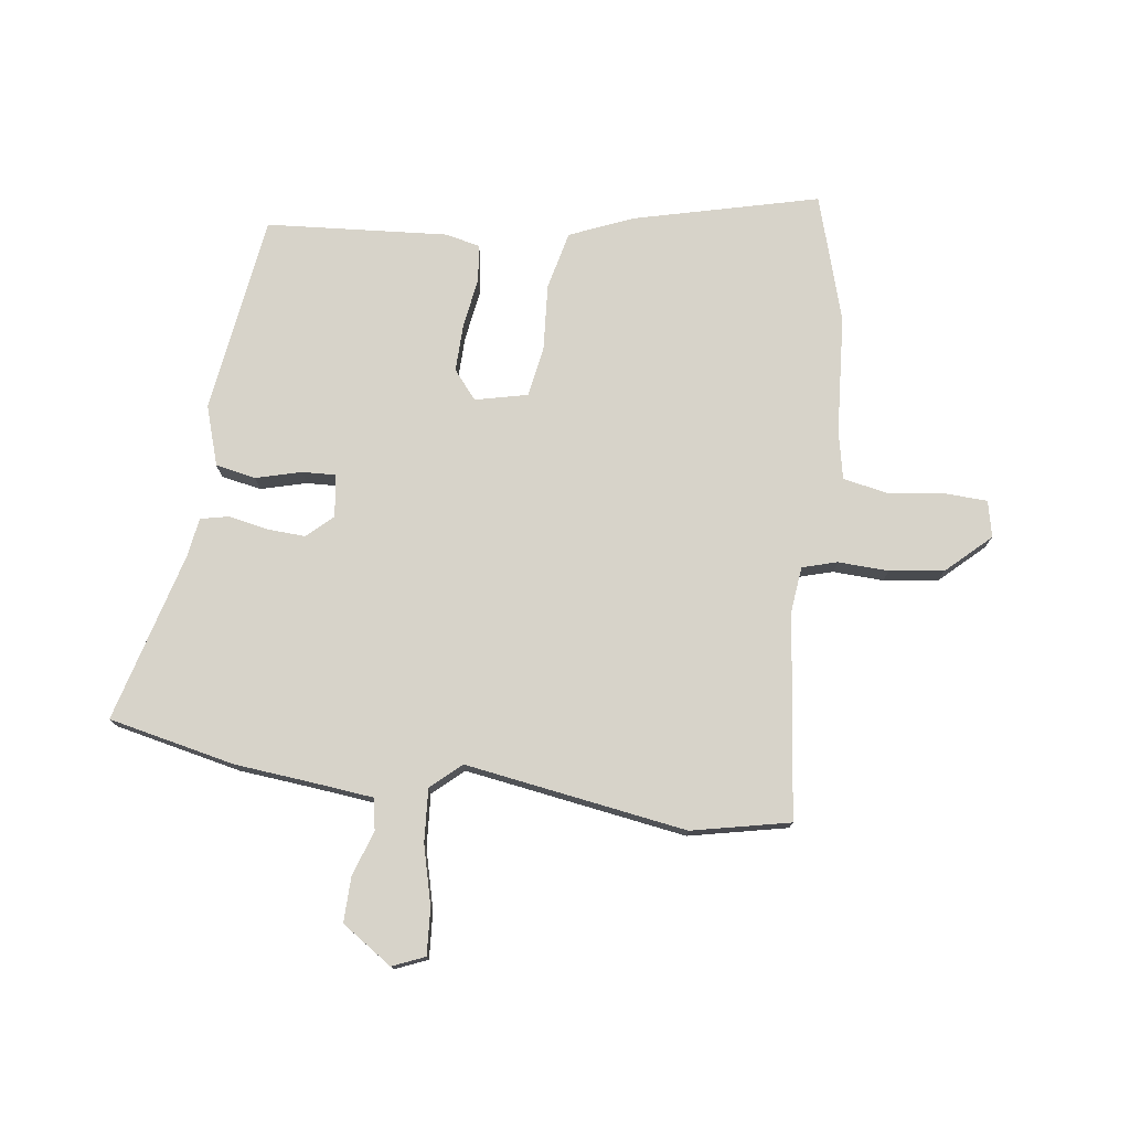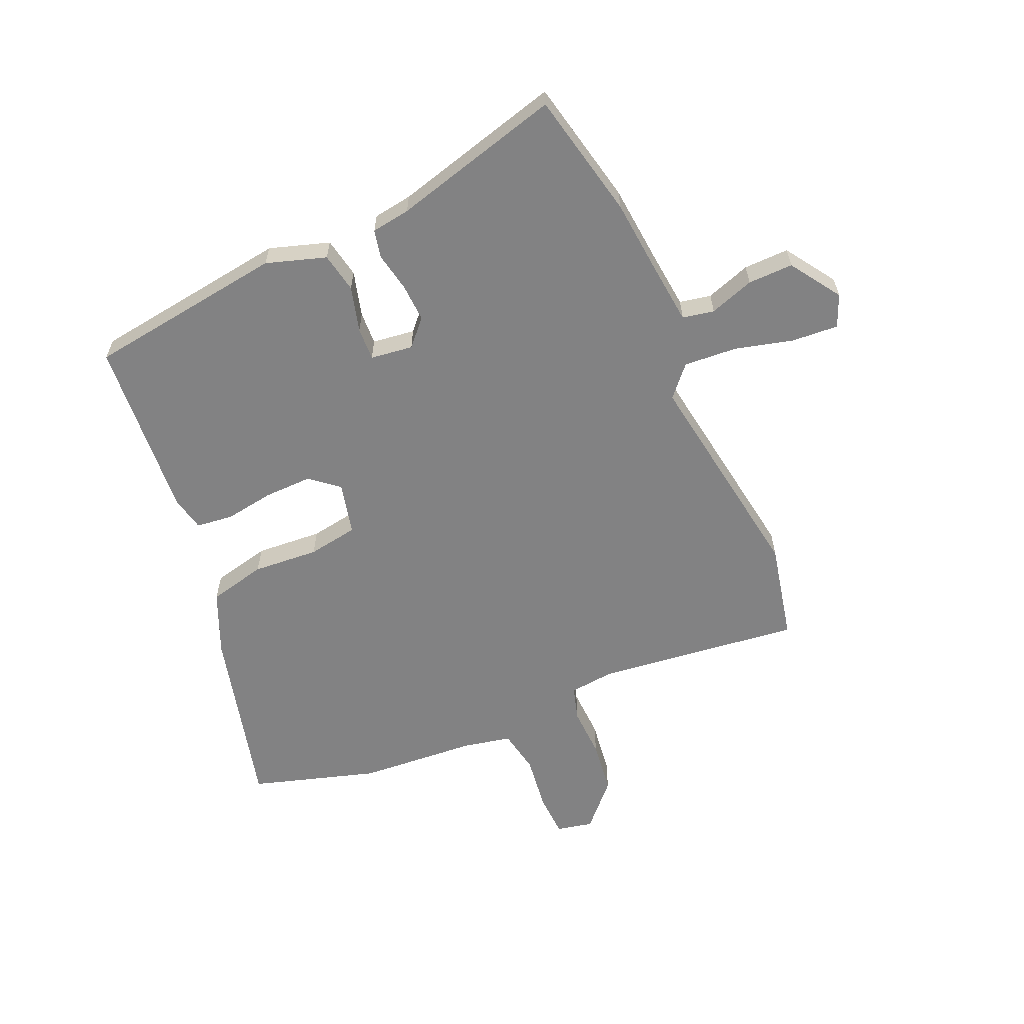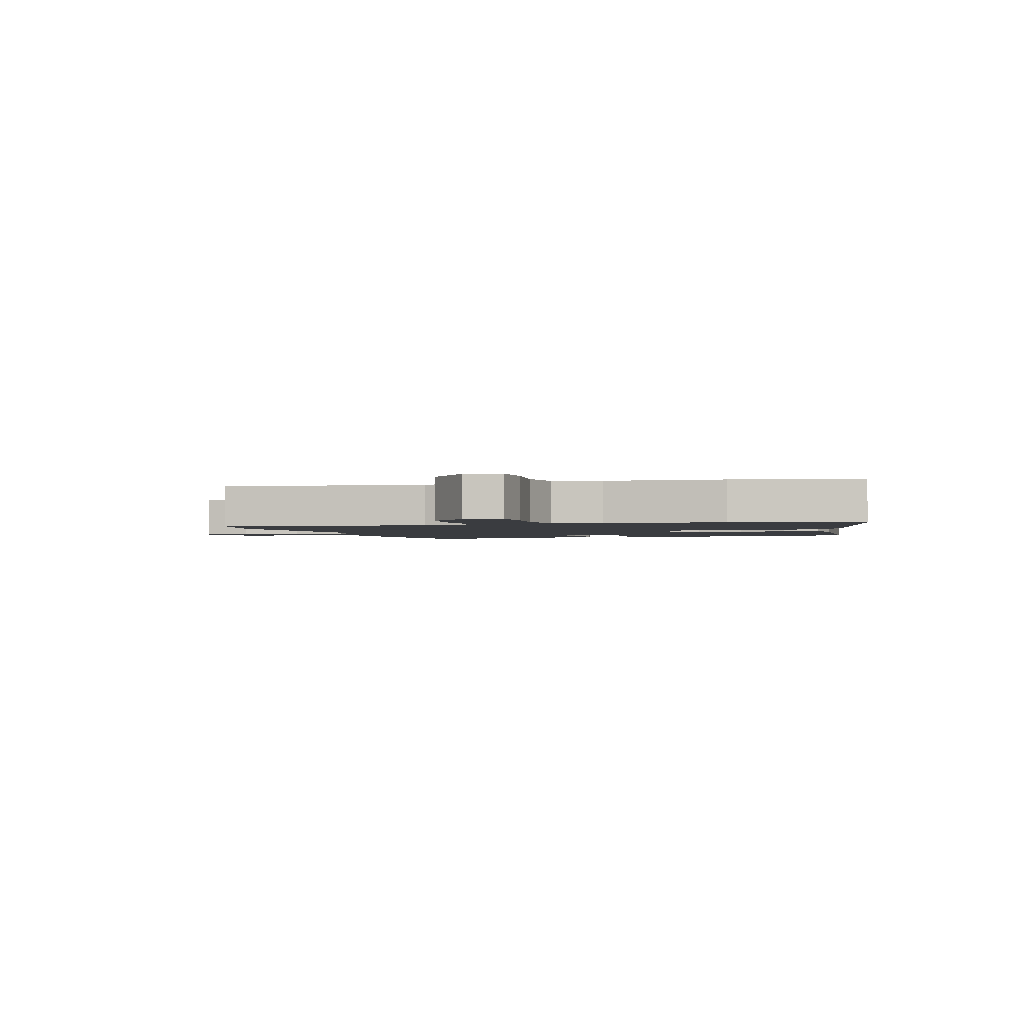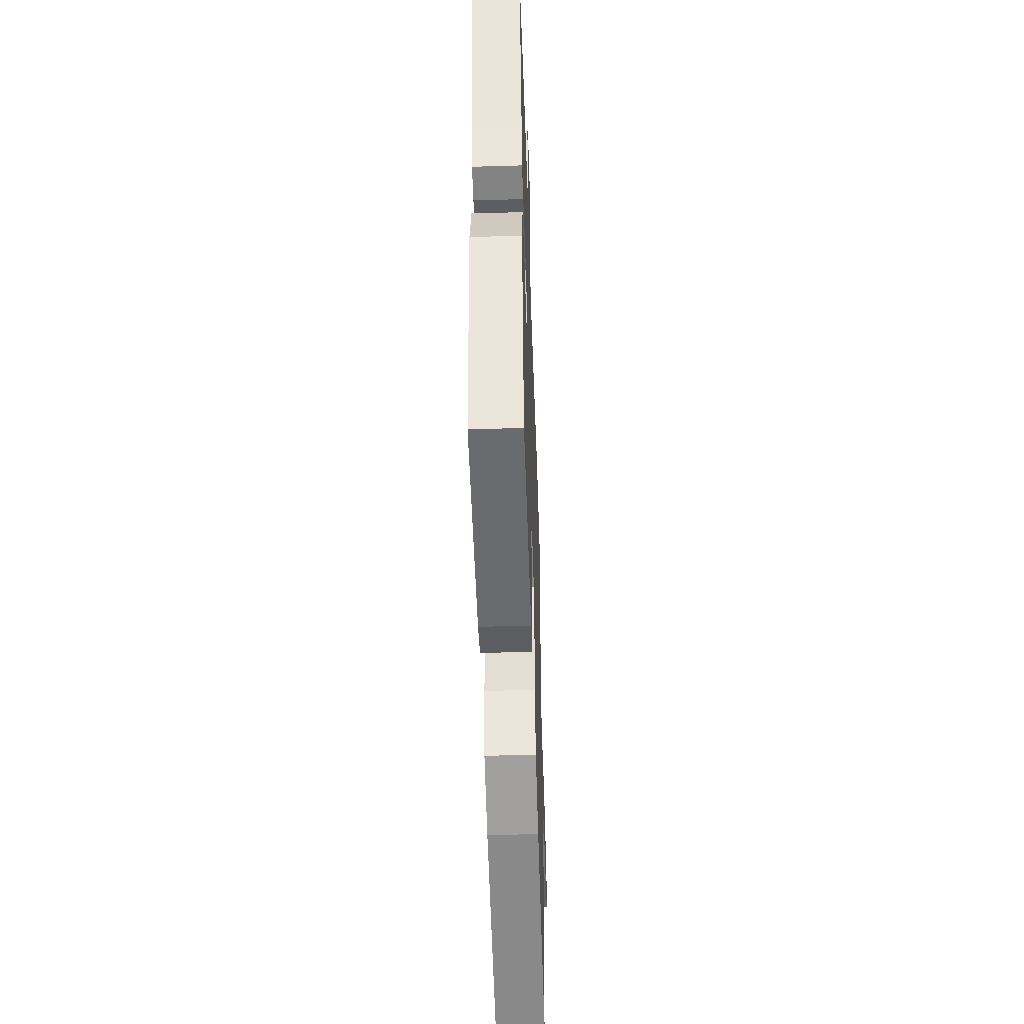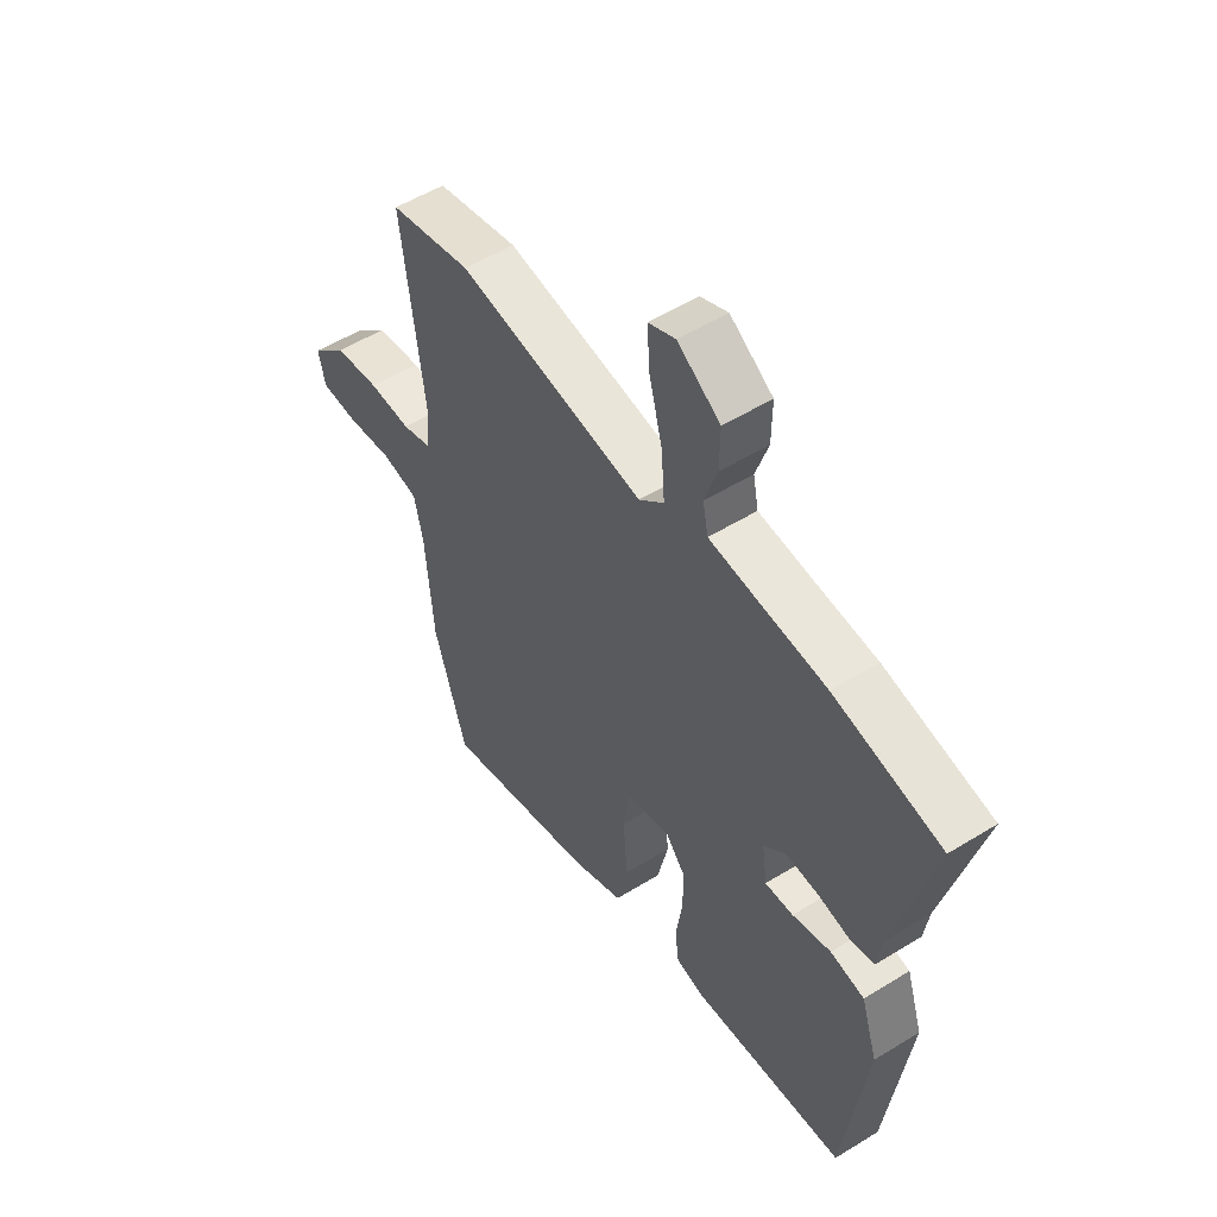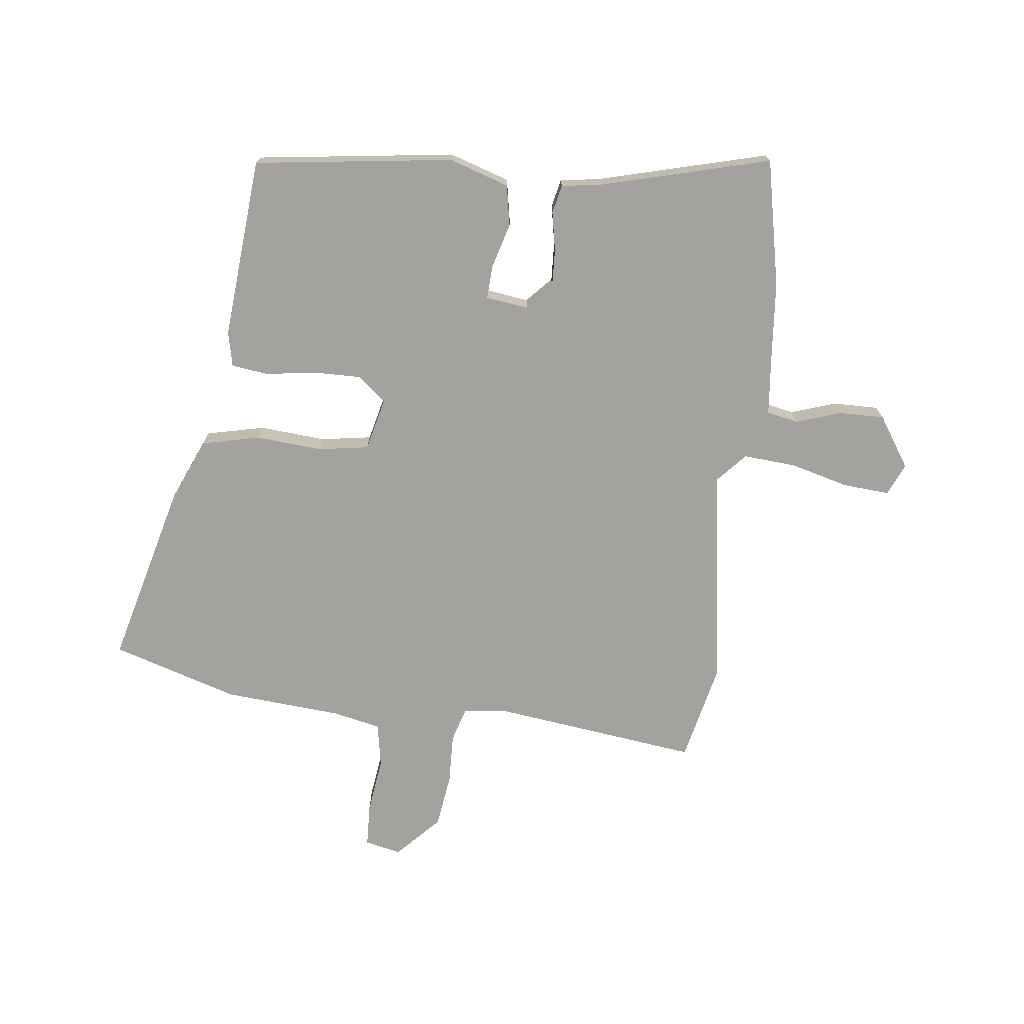
<metadata>
{"format":"obj","ext":"obj","renderer":"f3d","projection":"perspective","resolution":1024,"background":"white","views":[{"elev":76.1,"azim":8.1,"up":"+Y"},{"elev":-60.8,"azim":-66.1,"up":"+Y"},{"elev":-1.9,"azim":107.3,"up":"+Y"},{"elev":-48.6,"azim":-88.1,"up":"+Z"},{"elev":53.1,"azim":-123.5,"up":"+Z"},{"elev":-72.6,"azim":-96.7,"up":"+Y"}]}
</metadata>
<code>
v -0.496 0.07 -0.434
v -0.542 0.07 -0.088
v -0.508 0.07 0.016
v -0.438 0.07 0.029
v -0.359 0.07 0.007
v -0.301 0.07 0.004
v -0.291 0.07 0.078
v -0.335 0.07 0.119
v -0.402 0.07 0.116
v -0.47 0.07 0.103
v -0.519 0.07 0.114
v -0.529 0.07 0.182
v -0.607 0.07 0.478
v -0.386 0.07 0.524
v -0.259 0.07 0.535
v -0.147 0.07 0.546
v -0.136 0.07 0.601
v -0.162 0.07 0.679
v -0.163 0.07 0.758
v -0.075 0.07 0.816
v -0.019 0.07 0.792
v -0.025 0.07 0.711
v -0.052 0.07 0.609
v -0.059 0.07 0.517
v -0.007 0.07 0.47
v 0.379 0.07 0.527
v 0.549 0.07 0.489
v 0.504 0.07 0.133
v 0.512 0.07 0.054
v 0.572 0.07 0.036
v 0.66 0.07 0.039
v 0.754 0.07 0.026
v 0.829 0.07 -0.045
v 0.815 0.07 -0.108
v 0.739 0.07 -0.111
v 0.642 0.07 -0.098
v 0.565 0.07 -0.112
v 0.547 0.07 -0.196
v 0.531 0.07 -0.401
v 0.463 0.07 -0.62
v 0.143 0.07 -0.537
v 0.034 0.07 -0.49
v 0.011 0.07 -0.389
v 0.02 0.07 -0.274
v 0.006 0.07 -0.186
v -0.085 0.07 -0.164
v -0.126 0.07 -0.213
v -0.125 0.07 -0.296
v -0.112 0.07 -0.383
v -0.12 0.07 -0.447
v -0.181 0.07 -0.46
v -0.496 0 -0.434
v -0.542 0 -0.088
v -0.508 0 0.016
v -0.438 0 0.029
v -0.359 0 0.007
v -0.301 0 0.004
v -0.291 0 0.078
v -0.335 0 0.119
v -0.402 0 0.116
v -0.47 0 0.103
v -0.519 0 0.114
v -0.529 0 0.182
v -0.607 0 0.478
v -0.386 0 0.524
v -0.259 0 0.535
v -0.147 0 0.546
v -0.136 0 0.601
v -0.162 0 0.679
v -0.163 0 0.758
v -0.075 0 0.816
v -0.019 0 0.792
v -0.025 0 0.711
v -0.052 0 0.609
v -0.059 0 0.517
v -0.007 0 0.47
v 0.379 0 0.527
v 0.549 0 0.489
v 0.504 0 0.133
v 0.512 0 0.054
v 0.572 0 0.036
v 0.66 0 0.039
v 0.754 0 0.026
v 0.829 0 -0.045
v 0.815 0 -0.108
v 0.739 0 -0.111
v 0.642 0 -0.098
v 0.565 0 -0.112
v 0.547 0 -0.196
v 0.531 0 -0.401
v 0.463 0 -0.62
v 0.143 0 -0.537
v 0.034 0 -0.49
v 0.011 0 -0.389
v 0.02 0 -0.274
v 0.006 0 -0.186
v -0.085 0 -0.164
v -0.126 0 -0.213
v -0.125 0 -0.296
v -0.112 0 -0.383
v -0.12 0 -0.447
v -0.181 0 -0.46
f 48 49 50 51
f 47 48 51 1
f 46 47 1 2
f 41 42 43 44
f 41 44 45
f 38 39 40 41
f 37 38 41 45
f 36 37 45 46
f 34 35 36
f 33 34 36
f 30 31 32 33
f 29 30 33 36
f 25 26 27 28
f 25 28 29
f 20 21 22 23
f 20 23 24
f 17 18 19 20
f 16 17 20 24
f 15 16 24 25
f 12 13 14 15
f 9 10 11 12
f 8 9 12 15
f 7 8 15 25
f 2 3 4 5
f 2 5 6
f 46 2 6
f 25 29 36 46
f 6 7 25 46
f 102 101 100 99
f 52 102 99 98
f 53 52 98 97
f 95 94 93 92
f 96 95 92
f 92 91 90 89
f 96 92 89 88
f 97 96 88 87
f 87 86 85
f 87 85 84
f 84 83 82 81
f 87 84 81 80
f 79 78 77 76
f 80 79 76
f 74 73 72 71
f 75 74 71
f 71 70 69 68
f 75 71 68 67
f 76 75 67 66
f 66 65 64 63
f 63 62 61 60
f 66 63 60 59
f 76 66 59 58
f 56 55 54 53
f 57 56 53
f 57 53 97
f 97 87 80 76
f 97 76 58 57
f 1 52 53 2
f 2 53 54 3
f 3 54 55 4
f 4 55 56 5
f 5 56 57 6
f 6 57 58 7
f 7 58 59 8
f 8 59 60 9
f 9 60 61 10
f 10 61 62 11
f 11 62 63 12
f 12 63 64 13
f 13 64 65 14
f 14 65 66 15
f 15 66 67 16
f 16 67 68 17
f 17 68 69 18
f 18 69 70 19
f 19 70 71 20
f 20 71 72 21
f 21 72 73 22
f 22 73 74 23
f 23 74 75 24
f 24 75 76 25
f 25 76 77 26
f 26 77 78 27
f 27 78 79 28
f 28 79 80 29
f 29 80 81 30
f 30 81 82 31
f 31 82 83 32
f 32 83 84 33
f 33 84 85 34
f 34 85 86 35
f 35 86 87 36
f 36 87 88 37
f 37 88 89 38
f 38 89 90 39
f 39 90 91 40
f 40 91 92 41
f 41 92 93 42
f 42 93 94 43
f 43 94 95 44
f 44 95 96 45
f 45 96 97 46
f 46 97 98 47
f 47 98 99 48
f 48 99 100 49
f 49 100 101 50
f 50 101 102 51
f 51 102 52 1

</code>
